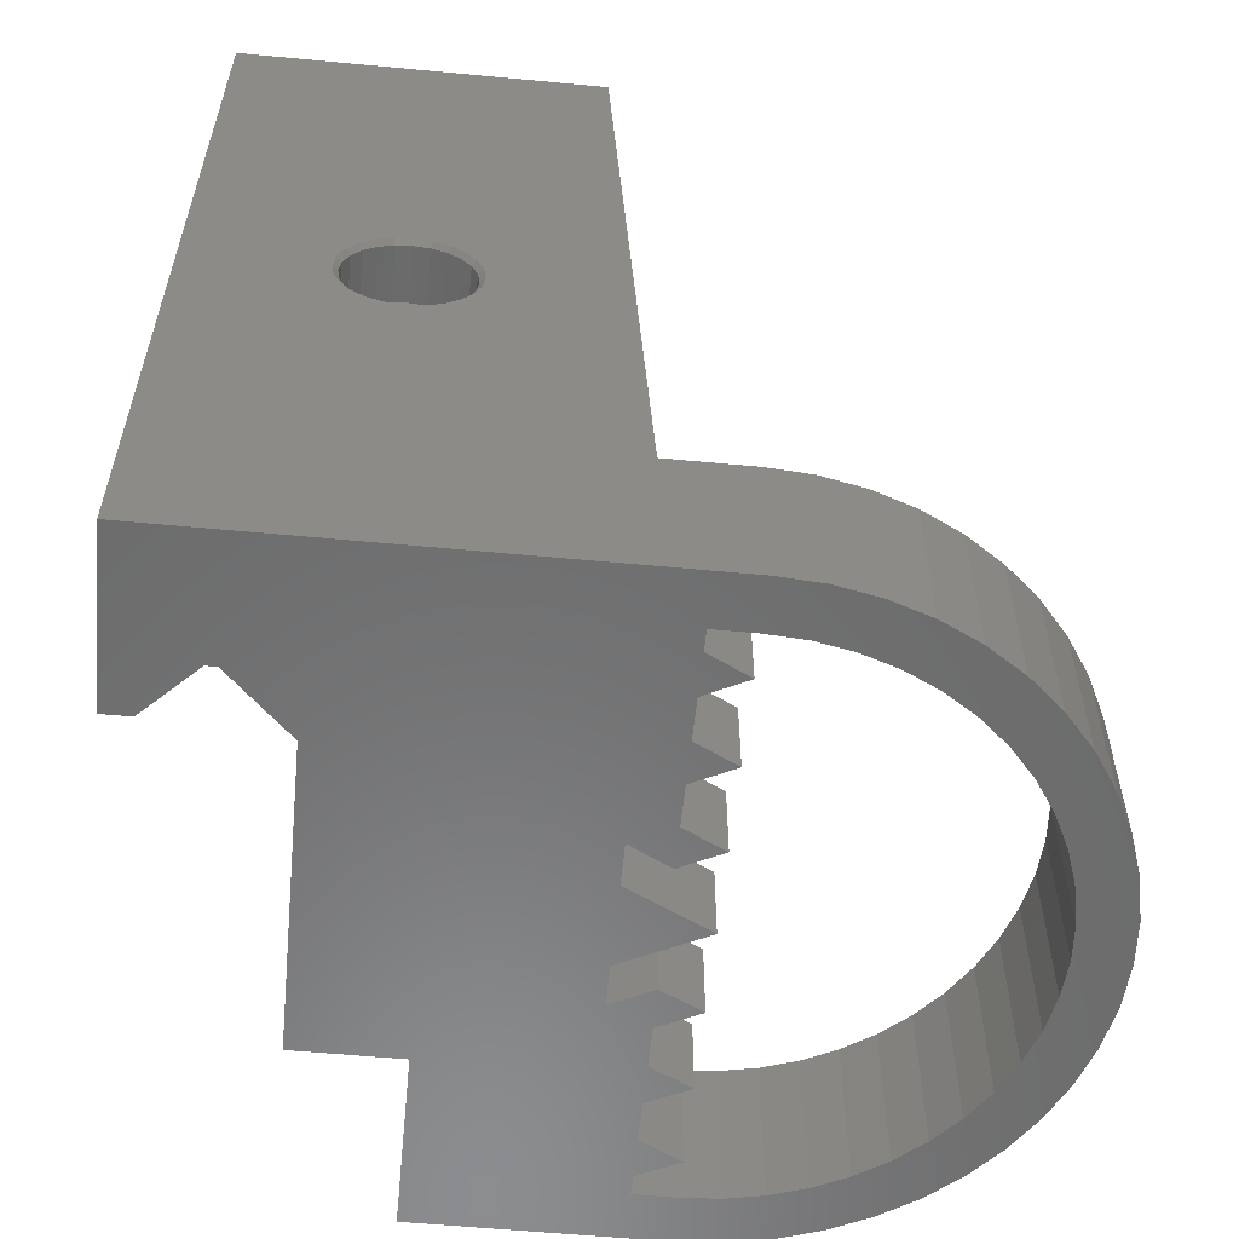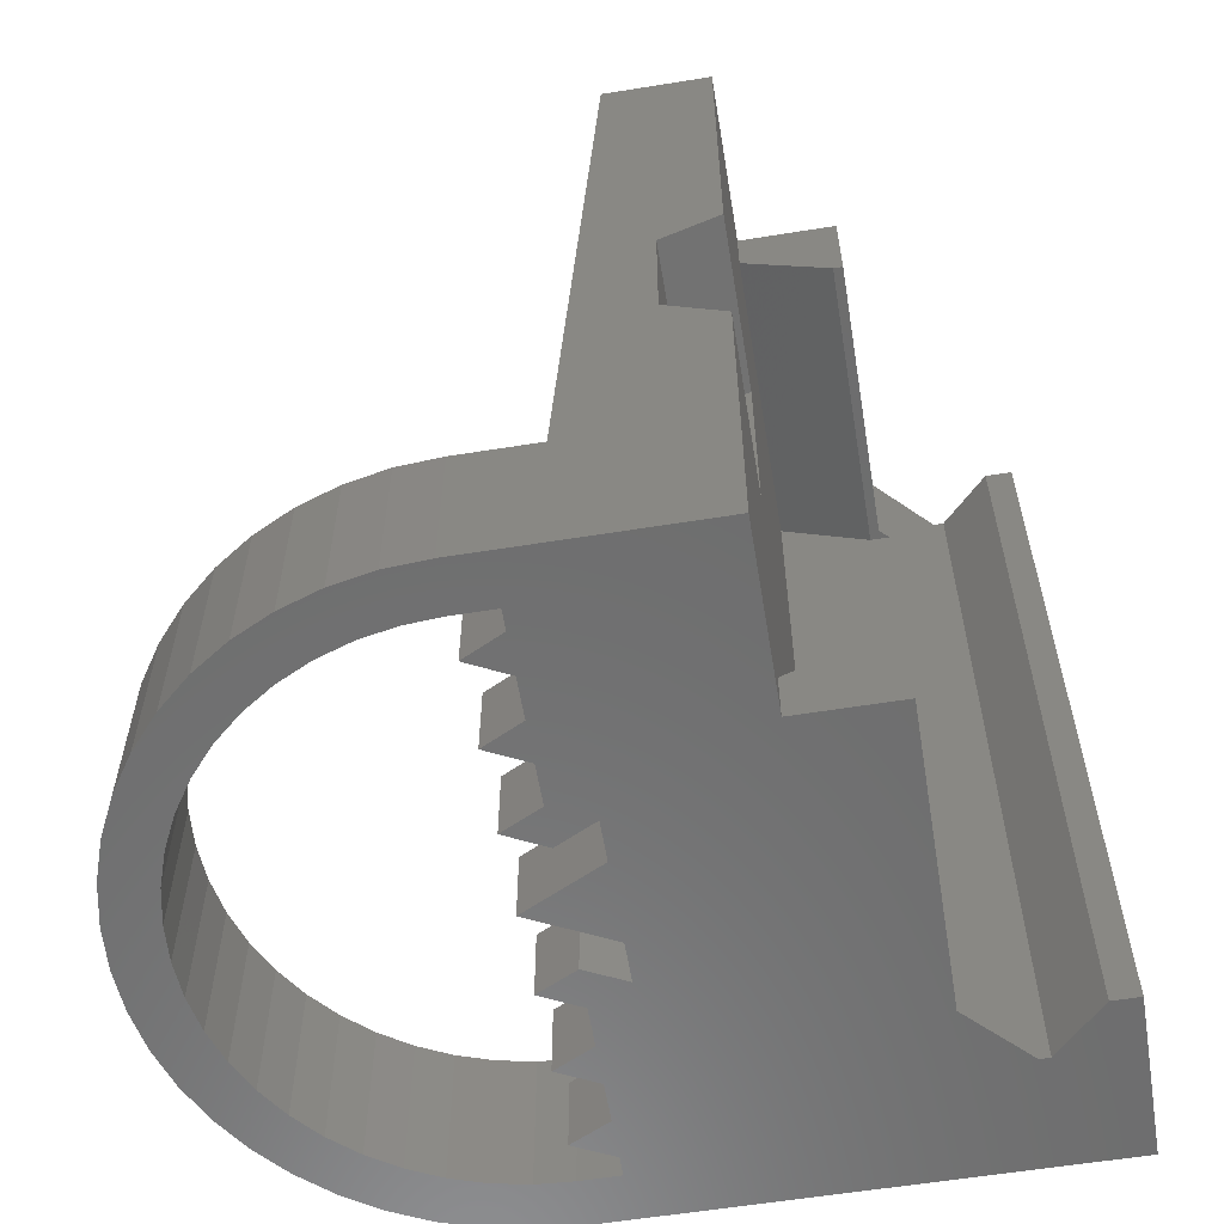
<metadata>
{"format":"stl","ext":"stl","renderer":"f3d","projection":"perspective","resolution":1024,"background":"white","views":[{"elev":-57.7,"azim":174.4,"up":"+Z"},{"elev":-59.2,"azim":9.4,"up":"+Z"}]}
</metadata>
<code>
# stl→obj: 372 verts, 748 faces
v 12.65 13.5 21.41
v 13.15 13.25 21.17
v 12.97 13.5 21
v 12.87 13.25 21.54
v 13.54 16.5 25.55
v 14.39 16.25 25.41
v 13.61 16.25 25.31
v 14.39 16.5 25.66
v 11.57 16.5 24.04
v 12.26 16.25 24.53
v 11.79 16.25 23.91
v 12.09 16.5 24.71
v 16.08 13.25 22.86
v 16.39 13.5 22.41
v 16.14 13.25 22.41
v 16.32 13.5 22.93
v 11.49 16.25 21.63
v 11.14 16.5 22.41
v 11.39 16.25 22.41
v 11.25 16.5 21.57
v 13.61 13.5 19.51
v 12.89 16.25 19.81
v 12.89 13.5 19.81
v 13.61 16.25 19.51
v 16.98 16.25 20.91
v 17.52 16.5 21.57
v 17.2 16.5 20.79
v 17.18 16.25 21.39
v 17.28 16.25 21.63
v 14.39 13.5 19.41
v 14.39 16.25 19.41
v 13.51 13.25 20.89
v 13.39 13.5 20.68
v 15.8 8.075 23.82
v 15.26 8.325 23.93
v 15.62 8.325 23.65
v 15.39 8.075 24.14
v 15.16 13.5 19.51
v 15.89 13.5 19.81
v 12.26 13.5 20.29
v 16.51 13.5 20.29
v 14.39 13.5 20.41
v 13.87 13.5 20.48
v 11.79 13.5 20.91
v 11.59 13.5 21.39
v 11.49 13.5 21.63
v 12.45 13.5 21.89
v 11.39 13.5 22.41
v 12.39 13.5 22.41
v 11.49 13.5 23.19
v 12.45 13.5 22.93
v 12.65 13.5 23.41
v 11.79 13.5 23.91
v 12.97 13.5 23.82
v 13.39 13.5 24.14
v 12.26 13.5 24.53
v 13.87 13.5 24.34
v 14.39 13.5 24.41
v 14.9 13.5 20.48
v 16.98 13.5 20.91
v 15.39 13.5 20.68
v 15.8 13.5 21
v 17.18 13.5 21.39
v 16.12 13.5 21.41
v 17.28 13.5 21.63
v 16.32 13.5 21.89
v 17.39 13.5 22.41
v 17.28 13.5 23.19
v 16.12 13.5 23.41
v 17.18 13.5 23.43
v 15.8 13.5 23.82
v 16.98 13.5 23.91
v 15.39 13.5 24.14
v 16.51 13.5 24.53
v 14.9 13.5 24.34
v 12.89 13.5 25.01
v 15.89 13.5 25.01
v 13.61 13.5 25.31
v 15.16 13.5 25.31
v 14.39 13.5 25.41
v 11.59 16.25 21.39
v 11.79 16.25 20.91
v 11.57 16.5 20.79
v 12.26 16.25 20.29
v 12.09 16.5 20.11
v 16.51 16.25 20.29
v 15.62 13.25 21.17
v 15.9 13.25 21.54
v 20.24 10.61 3.085e-07
v 19.71 10.6 44.82
v 19.71 10.61 3.07e-07
v 20.24 10.6 44.82
v 15.8 8.075 21
v 15.26 8.325 20.89
v 15.39 8.075 20.68
v 15.62 8.325 21.17
v 15.26 13.25 20.89
v 13.93 13.25 20.72
v 14.84 13.25 20.72
v 14.39 13.25 20.66
v 17.64 16.5 22.41
v 17.39 16.25 22.41
v 16.18 8.075 39.73
v 16.68 -7.575 39.73
v 16.18 -7.575 39.73
v 16.68 7.575 39.73
v 17.18 8.075 39.73
v 16.08 8.325 21.96
v 16.14 8.325 22.41
v 16.08 13.25 21.96
v 15.16 16.25 19.51
v 14.39 16.5 19.16
v 15.23 16.5 19.27
v 15.26 13.25 23.93
v 15.62 13.25 23.65
v 24.17 8.075 -2.512e-07
v 24.17 16.5 44.82
v 24.17 8.075 44.82
v 24.17 16.5 -9.05e-08
v 12.87 13.25 23.29
v 12.69 13.25 22.86
v 12.69 8.325 21.96
v 12.39 8.075 22.41
v 12.45 8.075 21.89
v 12.64 8.325 22.41
v 12.76 16.5 19.6
v 15.89 16.25 25.01
v 16.68 16.5 24.71
v 16.51 16.25 24.53
v 16.01 16.5 25.22
v 16.32 8.075 22.93
v 15.9 8.325 23.29
v 16.08 8.325 22.86
v 16.12 8.075 23.41
v 14.39 13.25 24.16
v 13.93 13.25 24.1
v 15.16 16.25 25.31
v 15.23 16.5 25.55
v 15.9 13.25 23.29
v 14.84 13.25 24.1
v 13.51 8.325 20.89
v 13.15 8.325 21.17
v 13.93 8.325 20.72
v 13.39 8.075 20.68
v 13.87 8.075 20.48
v 14.39 8.325 20.66
v 14.39 8.075 20.41
v 13.93 8.325 24.1
v 14.39 8.075 24.41
v 13.87 8.075 24.34
v 14.39 8.325 24.16
v 12.65 8.075 21.41
v 12.97 8.075 21
v 12.87 8.325 21.54
v 12.89 16.25 25.01
v 12.76 16.5 25.22
v 11.25 16.5 23.25
v 11.49 16.25 23.19
v 8.545 -7.575 25.78
v 11.59 -16.5 27.54
v 8.545 -16.5 25.78
v 11.59 -7.575 27.54
v 22.77 8.075 2.677e-07
v 22.77 8.075 44.82
v 16.68 -7.575 -4.854e-08
v 11.59 -7.575 2.795
v 11.59 -7.575 -6.341e-08
v 16.68 -7.575 5.09
v 16.18 -7.575 5.09
v 11.59 -16.5 44.82
v 6 16.5 44.82
v 6 -16.5 44.82
v 11.59 -7.575 44.82
v 16.68 7.575 44.82
v 16.68 -7.575 44.82
v 11.59 -16.5 17.28
v 8.545 -7.575 19.04
v 8.545 -16.5 19.04
v 11.59 -7.575 17.28
v 16.18 8.075 5.09
v 16.68 7.575 5.09
v 17.18 8.075 5.09
v 14.9 8.075 20.48
v 14.84 8.325 20.72
v 13.54 16.5 19.27
v 11.59 8.075 42.03
v 11.59 -7.575 42.02
v 12.69 13.25 21.96
v 11.59 8.075 2.795
v 12.45 8.075 22.93
v 12.69 8.325 22.86
v 14.84 8.325 24.1
v 14.9 8.075 24.34
v 13.39 8.075 24.14
v 13.51 8.325 23.93
v 16.68 7.575 2.403e-07
v 13.15 8.325 23.65
v 12.65 8.075 23.41
v 12.87 8.325 23.29
v 12.97 8.075 23.82
v 13.51 13.25 23.93
v 13.15 13.25 23.65
v 16.39 8.075 22.41
v 16.12 8.075 21.41
v 15.9 8.325 21.54
v 16.32 8.075 21.89
v 12.64 13.25 22.41
v 11.59 -16.5 -2.336e-07
v 17.18 16.25 23.43
v 17.52 16.5 23.25
v 17.28 16.25 23.19
v 17.2 16.5 24.04
v 16.98 16.25 23.91
v 15.89 16.25 19.81
v 16.68 16.5 20.11
v 16.01 16.5 19.6
v 2 -5 4
v 2 -7 -1.276e-07
v 2 -7 4
v 2 -5 -8.95e-08
v -6.973e-08 -4 4
v 2 -3 -5.136e-08
v -5.805e-08 -4 -7.627e-08
v 2 -3 4
v 4 -4 4
v 4 -4 -6.459e-08
v -1.858e-07 -12 4
v 2 -11 -2.039e-07
v -1.741e-07 -12 -2.288e-07
v 2 -11 4
v 4 -2 4
v -1.974e-14 2.256e-14 -6.061e-16
v 4 -2 -2.645e-08
v -1.169e-08 -7.627e-08 4
v -1.278e-07 -8 4
v -1.161e-07 -8 -1.525e-07
v 2 -13 4
v 2 -13 -2.42e-07
v 2 -9 4
v 2 -9 -1.658e-07
v 2.203e-07 16.5 8
v 4 16.5 8
v 2.394e-07 16.5 2.83e-07
v 2 13 2.537e-07
v 2 11 2.156e-07
v 1.741e-07 12 2.288e-07
v -2.586e-07 -16.5 8
v -2.394e-07 -16.5 -3.146e-07
v 4 -16.5 8
v 4 4 8.796e-08
v 2 3 4
v 2 3 6.305e-08
v 4 4 4
v 1.625e-07 12 4
v 2 13 4
v 2 7 4
v 1.161e-07 8 1.525e-07
v 2 7 1.393e-07
v 1.044e-07 8 4
v 2 5 4
v 4.636e-08 4 4
v 4 2 4
v 2 5 1.012e-07
v 5.805e-08 4 7.627e-08
v 2 9 1.775e-07
v 2 9 4
v 2 11 4
v 2 -14 -2.611e-07
v 2 -14 4
v 4 2 4.982e-08
v 2 14 4
v 2 14 2.697e-07
v 4 -14 4
v -14.29 8.25 1.156e-07
v -13.88 1.827 -5.704e-09
v -14 2.032e-07 -4.09e-08
v -13.09 10.04 1.533e-07
v -13.52 3.623 2.959e-08
v -12.93 5.358 6.437e-08
v -11.67 11.67 1.884e-07
v -12.12 7 9.806e-08
v -11.11 8.523 1.301e-07
v -10.04 13.09 2.203e-07
v -9.899 9.899 1.598e-07
v -8.25 14.29 2.484e-07
v -8.523 11.11 1.869e-07
v -7 12.12 2.107e-07
v -6.314 15.24 2.722e-07
v -5.358 12.93 2.31e-07
v -4.271 15.94 2.914e-07
v -3.623 13.52 2.473e-07
v -2.154 16.36 3.056e-07
v -1.827 13.88 2.593e-07
v 2.032e-07 14 2.608e-07
v -16.36 2.154 -6.722e-09
v -16.36 -2.154 -8.886e-08
v -16.5 2.394e-07 -4.82e-08
v -15.94 -4.271 -1.28e-07
v -15.94 4.271 3.487e-08
v -15.24 -6.314 -1.649e-07
v -15.24 6.314 7.587e-08
v -14.29 -8.25 -1.991e-07
v -13.88 -1.827 -7.539e-08
v -13.09 -10.04 -2.298e-07
v -13.52 -3.623 -1.086e-07
v -12.93 -5.358 -1.399e-07
v -11.67 -11.67 -2.566e-07
v -12.12 -7 -1.689e-07
v -11.11 -8.523 -1.95e-07
v -10.04 -13.09 -2.79e-07
v -9.899 -9.899 -2.177e-07
v -8.25 -14.29 -2.966e-07
v -8.523 -11.11 -2.367e-07
v -7 -12.12 -2.516e-07
v -6.314 -15.24 -3.091e-07
v -5.358 -12.93 -2.623e-07
v -4.271 -15.94 -3.164e-07
v -3.623 -13.52 -2.684e-07
v -2.154 -16.36 -3.182e-07
v -1.827 -13.88 -2.7e-07
v -2.032e-07 -14 -2.67e-07
v -10.04 -13.09 8
v -11.67 -11.67 8
v -15.94 -4.271 8
v -15.24 -6.314 8
v -2.154 -16.36 8
v -16.5 8.911e-08 8
v -16.36 -2.154 8
v -1.827 -13.88 8
v -2.223e-07 -14 8
v -16.36 2.154 8
v -14.29 -8.25 8
v -15.94 4.271 8
v -15.24 6.314 8
v -13.09 -10.04 8
v -14.29 8.25 8
v -4.271 -15.94 8
v -13.09 10.04 8
v -11.67 11.67 8
v -10.04 13.09 8
v -8.25 14.29 8
v -6.314 -15.24 8
v -8.25 -14.29 8
v -2.154 16.36 8
v -5.358 12.93 8
v -3.623 13.52 8
v -9.899 9.899 8
v -11.11 8.523 8
v -12.12 7 8
v -8.523 11.11 8
v -13.52 3.623 8
v -13.88 1.827 8
v 4 14 8
v 4 14 4
v 1.84e-07 14 8
v -14 5.283e-08 8
v -13.88 -1.827 8
v -13.52 -3.623 8
v -12.93 -5.358 8
v -12.93 5.358 8
v -6.314 15.24 8
v -4.271 15.94 8
v -1.827 13.88 8
v -12.12 -7 8
v -7 12.12 8
v -7 -12.12 8
v -8.523 -11.11 8
v 4 -14 8
v -3.623 -13.52 8
v -5.358 -12.93 8
v -11.11 -8.523 8
v -9.899 -9.899 8
f 1 2 3
f 2 1 4
f 5 6 7
f 6 5 8
f 9 10 11
f 10 9 12
f 13 14 15
f 14 13 16
f 17 18 19
f 18 17 20
f 21 22 23
f 22 21 24
f 25 26 27
f 26 25 28
f 26 28 29
f 30 24 21
f 24 30 31
f 3 32 33
f 32 3 2
f 34 35 36
f 35 34 37
f 21 38 30
f 38 21 23
f 38 23 39
f 39 23 40
f 39 40 41
f 41 40 42
f 42 40 43
f 43 40 44
f 43 44 33
f 33 44 3
f 3 44 45
f 3 45 1
f 1 45 46
f 1 46 47
f 47 46 48
f 47 48 49
f 49 48 50
f 49 50 51
f 51 50 52
f 52 50 53
f 52 53 54
f 54 53 55
f 55 53 56
f 55 56 57
f 57 56 58
f 41 59 60
f 59 41 42
f 60 59 61
f 60 61 62
f 60 62 63
f 63 62 64
f 63 64 65
f 65 64 66
f 65 66 67
f 67 66 14
f 67 14 16
f 67 16 68
f 68 16 69
f 68 69 70
f 70 69 71
f 70 71 72
f 72 71 73
f 72 73 74
f 74 73 75
f 74 75 58
f 74 58 56
f 74 56 76
f 74 76 77
f 77 76 78
f 77 78 79
f 79 78 80
f 44 81 45
f 81 44 82
f 83 84 85
f 84 83 82
f 25 41 60
f 41 25 86
f 87 64 62
f 64 87 88
f 89 90 91
f 90 89 92
f 93 94 95
f 94 93 96
f 97 62 61
f 62 97 87
f 33 98 43
f 98 33 32
f 99 42 100
f 42 99 59
f 53 10 56
f 10 53 11
f 29 101 26
f 101 29 102
f 103 104 105
f 104 103 106
f 106 103 107
f 15 108 109
f 108 15 110
f 111 112 31
f 112 111 113
f 114 71 115
f 71 114 73
f 98 42 43
f 42 98 100
f 116 117 118
f 117 116 119
f 51 120 121
f 120 51 52
f 122 123 124
f 123 122 125
f 85 22 126
f 22 85 84
f 127 128 129
f 128 127 130
f 131 132 133
f 132 131 134
f 57 135 136
f 135 57 58
f 137 130 127
f 130 137 138
f 115 69 139
f 69 115 71
f 135 75 140
f 75 135 58
f 141 2 142
f 2 141 32
f 143 144 145
f 144 143 141
f 146 145 147
f 145 146 143
f 148 149 150
f 149 148 151
f 142 152 153
f 152 142 154
f 12 155 10
f 155 12 156
f 19 157 158
f 157 19 18
f 110 14 66
f 14 110 15
f 142 4 154
f 4 142 2
f 159 160 161
f 160 159 162
f 118 163 116
f 163 118 164
f 165 166 167
f 166 165 168
f 166 168 169
f 170 171 172
f 171 170 173
f 171 173 174
f 171 174 117
f 174 173 175
f 117 174 90
f 117 90 92
f 117 92 164
f 117 164 118
f 176 177 178
f 177 176 179
f 141 153 144
f 153 141 142
f 143 32 141
f 32 143 98
f 168 180 169
f 180 168 181
f 180 181 182
f 183 146 147
f 146 183 184
f 126 24 185
f 24 126 22
f 186 105 187
f 105 186 103
f 47 4 1
f 4 47 188
f 169 189 166
f 189 169 180
f 125 190 123
f 190 125 191
f 134 36 132
f 36 134 34
f 154 124 152
f 124 154 122
f 154 188 122
f 188 154 4
f 178 159 161
f 159 178 177
f 37 192 35
f 192 37 193
f 148 194 195
f 194 148 150
f 165 181 168
f 181 165 196
f 197 198 199
f 198 197 200
f 146 98 143
f 98 146 100
f 55 136 201
f 136 55 57
f 195 200 197
f 200 195 194
f 52 202 120
f 202 52 54
f 162 177 179
f 177 162 159
f 95 184 183
f 184 95 94
f 104 174 175
f 174 104 106
f 91 181 196
f 181 91 182
f 182 91 90
f 182 90 107
f 107 90 174
f 174 106 107
f 133 203 131
f 203 133 109
f 199 190 191
f 190 199 198
f 92 163 164
f 163 92 89
f 28 60 63
f 60 28 25
f 204 96 93
f 96 204 205
f 199 202 197
f 202 199 120
f 127 74 77
f 74 127 129
f 104 187 105
f 187 104 175
f 187 175 173
f 182 183 147
f 183 182 95
f 95 182 93
f 93 182 204
f 204 182 206
f 206 182 203
f 203 182 107
f 203 107 131
f 131 107 134
f 134 107 34
f 34 107 37
f 37 107 193
f 193 107 149
f 149 107 103
f 189 123 186
f 123 189 124
f 124 189 180
f 124 180 182
f 124 182 152
f 152 182 153
f 153 182 144
f 144 182 145
f 145 182 147
f 186 123 190
f 186 190 198
f 186 198 200
f 186 200 194
f 186 194 150
f 186 150 149
f 186 149 103
f 48 158 50
f 158 48 19
f 188 49 207
f 49 188 47
f 155 78 76
f 78 155 7
f 202 195 197
f 195 202 201
f 88 96 205
f 96 88 87
f 140 35 192
f 35 140 114
f 125 121 191
f 121 125 207
f 114 36 35
f 36 114 115
f 206 205 204
f 205 206 108
f 50 11 53
f 11 50 158
f 208 179 176
f 179 208 167
f 179 167 166
f 160 173 170
f 173 160 162
f 173 162 187
f 187 162 186
f 186 162 179
f 186 179 166
f 186 166 189
f 140 73 114
f 73 140 75
f 139 16 13
f 16 139 69
f 209 210 211
f 210 209 212
f 212 209 213
f 109 206 203
f 206 109 108
f 207 51 121
f 51 207 49
f 88 66 64
f 66 88 110
f 211 67 68
f 67 211 102
f 7 80 78
f 80 7 6
f 110 205 108
f 205 110 88
f 6 79 80
f 79 6 137
f 39 111 38
f 111 39 214
f 184 100 146
f 100 184 99
f 38 31 30
f 31 38 111
f 99 61 59
f 61 99 97
f 191 120 199
f 120 191 121
f 136 151 148
f 151 136 135
f 157 11 158
f 11 157 9
f 213 70 72
f 70 213 209
f 94 99 184
f 99 94 97
f 23 84 40
f 84 23 22
f 139 133 132
f 133 139 13
f 10 76 56
f 76 10 155
f 45 17 46
f 17 45 81
f 41 214 39
f 214 41 86
f 135 192 151
f 192 135 140
f 214 215 216
f 215 214 86
f 156 7 155
f 7 156 5
f 54 201 202
f 201 54 55
f 6 138 137
f 138 6 8
f 111 216 113
f 216 111 214
f 24 112 185
f 112 24 31
f 115 132 36
f 132 115 139
f 46 19 48
f 19 46 17
f 209 68 70
f 68 209 211
f 122 207 125
f 207 122 188
f 102 65 67
f 65 102 29
f 137 77 79
f 77 137 127
f 86 27 215
f 27 86 25
f 129 72 74
f 72 129 213
f 96 97 94
f 97 96 87
f 13 109 133
f 109 13 15
f 217 218 219
f 218 217 220
f 221 222 223
f 222 221 224
f 222 225 226
f 225 222 224
f 217 223 220
f 223 217 221
f 201 148 195
f 148 201 136
f 227 228 229
f 228 227 230
f 231 232 233
f 232 231 234
f 40 82 44
f 82 40 84
f 20 82 83
f 82 20 81
f 81 20 17
f 151 193 149
f 193 151 192
f 211 101 102
f 101 211 210
f 235 218 236
f 218 235 219
f 237 229 238
f 229 237 227
f 239 228 230
f 228 239 240
f 239 236 240
f 236 239 235
f 129 212 213
f 212 129 128
f 29 63 65
f 63 29 28
f 241 242 243
f 242 185 112
f 185 242 126
f 126 242 85
f 85 242 83
f 83 242 20
f 20 242 171
f 20 171 18
f 18 171 157
f 157 171 9
f 9 171 12
f 12 171 156
f 156 171 5
f 5 171 8
f 8 171 117
f 119 26 117
f 26 119 27
f 27 119 215
f 215 119 243
f 215 243 242
f 215 242 216
f 216 242 113
f 113 242 112
f 117 26 101
f 117 101 210
f 117 210 212
f 117 212 128
f 117 128 130
f 117 130 138
f 117 138 8
f 244 245 246
f 208 247 248
f 247 208 249
f 249 208 176
f 249 176 178
f 249 178 172
f 172 178 161
f 172 161 160
f 172 160 170
f 250 251 252
f 251 250 253
f 254 244 246
f 244 254 255
f 256 257 258
f 257 256 259
f 260 261 251
f 230 227 237
f 262 234 231
f 263 252 264
f 259 265 257
f 265 259 266
f 267 265 266
f 265 267 245
f 237 268 269
f 268 237 238
f 267 246 245
f 246 267 254
f 265 258 257
f 270 233 232
f 251 264 252
f 264 251 261
f 271 244 255
f 244 271 272
f 222 220 223
f 261 263 264
f 263 261 260
f 218 240 236
f 234 270 232
f 270 234 262
f 228 238 229
f 224 221 217
f 219 235 239
f 273 237 269
f 237 273 230
f 230 273 239
f 239 273 219
f 219 273 217
f 217 273 224
f 224 273 225
f 266 259 256
f 255 254 267
f 274 275 276
f 275 274 277
f 275 277 278
f 278 277 279
f 279 277 280
f 279 280 281
f 281 280 282
f 282 280 283
f 282 283 284
f 284 283 285
f 284 285 286
f 286 285 287
f 287 285 288
f 287 288 289
f 289 288 290
f 289 290 291
f 291 290 292
f 291 292 293
f 293 292 243
f 293 243 294
f 294 243 272
f 272 243 119
f 272 119 250
f 250 119 196
f 250 196 167
f 250 167 208
f 167 196 165
f 196 119 91
f 91 119 89
f 89 119 163
f 163 119 116
f 295 296 297
f 296 295 298
f 298 295 299
f 298 299 300
f 300 299 301
f 300 301 302
f 302 301 274
f 302 274 276
f 302 276 303
f 302 303 304
f 304 303 305
f 304 305 306
f 304 306 307
f 307 306 308
f 307 308 309
f 307 309 310
f 310 309 311
f 310 311 312
f 312 311 313
f 312 313 314
f 312 314 315
f 315 314 316
f 315 316 317
f 317 316 318
f 317 318 319
f 319 318 320
f 319 320 248
f 248 320 321
f 248 321 208
f 208 321 268
f 208 268 238
f 208 238 228
f 208 228 240
f 208 240 218
f 208 218 220
f 208 220 222
f 208 222 226
f 208 226 233
f 208 233 270
f 208 270 250
f 263 250 252
f 250 263 258
f 250 258 265
f 250 265 245
f 250 245 244
f 250 244 272
f 256 263 260
f 263 256 258
f 322 307 310
f 307 322 323
f 324 300 325
f 300 324 298
f 248 326 319
f 326 248 247
f 327 296 328
f 296 327 297
f 329 321 320
f 321 329 330
f 331 297 327
f 297 331 295
f 325 302 332
f 302 325 300
f 333 295 331
f 295 333 299
f 334 299 333
f 299 334 301
f 335 307 323
f 307 335 304
f 336 301 334
f 301 336 274
f 326 317 319
f 317 326 337
f 338 274 336
f 274 338 277
f 339 277 338
f 277 339 280
f 339 283 280
f 283 339 340
f 328 298 324
f 298 328 296
f 340 285 283
f 285 340 341
f 342 312 315
f 312 342 343
f 337 315 317
f 315 337 342
f 343 310 312
f 310 343 322
f 332 304 335
f 304 332 302
f 292 241 243
f 241 292 344
f 291 345 289
f 345 291 346
f 282 347 348
f 347 282 284
f 281 348 349
f 348 281 282
f 286 347 284
f 347 286 350
f 275 351 352
f 351 275 278
f 353 271 354
f 272 355 294
f 355 272 271
f 355 271 353
f 303 356 357
f 356 303 276
f 306 358 359
f 358 306 305
f 279 349 360
f 349 279 281
f 341 288 285
f 288 341 361
f 362 292 290
f 292 362 344
f 294 363 293
f 363 294 355
f 276 352 356
f 352 276 275
f 305 357 358
f 357 305 303
f 293 346 291
f 346 293 363
f 308 359 364
f 359 308 306
f 278 360 351
f 360 278 279
f 287 350 286
f 350 287 365
f 289 365 287
f 365 289 345
f 361 290 288
f 290 361 362
f 313 366 314
f 366 313 367
f 253 260 251
f 260 253 256
f 256 253 266
f 266 253 267
f 267 253 255
f 255 253 271
f 271 253 354
f 330 268 321
f 268 330 269
f 269 330 273
f 273 330 368
f 318 329 320
f 329 318 369
f 314 370 316
f 370 314 366
f 316 369 318
f 369 316 370
f 328 331 327
f 331 328 324
f 331 324 333
f 333 324 325
f 333 325 334
f 334 325 332
f 334 332 336
f 336 332 356
f 356 332 357
f 357 332 335
f 357 335 358
f 358 335 359
f 359 335 323
f 359 323 364
f 364 323 371
f 371 323 322
f 371 322 372
f 372 322 343
f 372 343 367
f 367 343 366
f 366 343 342
f 366 342 370
f 370 342 337
f 370 337 369
f 369 337 326
f 369 326 329
f 329 326 247
f 329 247 330
f 330 247 249
f 330 249 368
f 336 352 338
f 352 336 356
f 338 352 351
f 338 351 360
f 338 360 339
f 339 360 349
f 339 349 348
f 339 348 340
f 340 348 347
f 340 347 341
f 341 347 350
f 341 350 365
f 341 365 361
f 361 365 345
f 361 345 362
f 362 345 346
f 362 346 344
f 344 346 363
f 344 363 241
f 241 363 355
f 241 355 353
f 241 353 242
f 353 273 368
f 273 353 225
f 225 353 231
f 225 231 226
f 231 353 262
f 262 353 253
f 262 253 270
f 253 353 354
f 250 270 253
f 233 226 231
f 171 249 172
f 249 171 368
f 368 171 353
f 353 171 242
f 311 371 372
f 371 311 309
f 309 364 371
f 364 309 308
f 311 367 313
f 367 311 372

</code>
